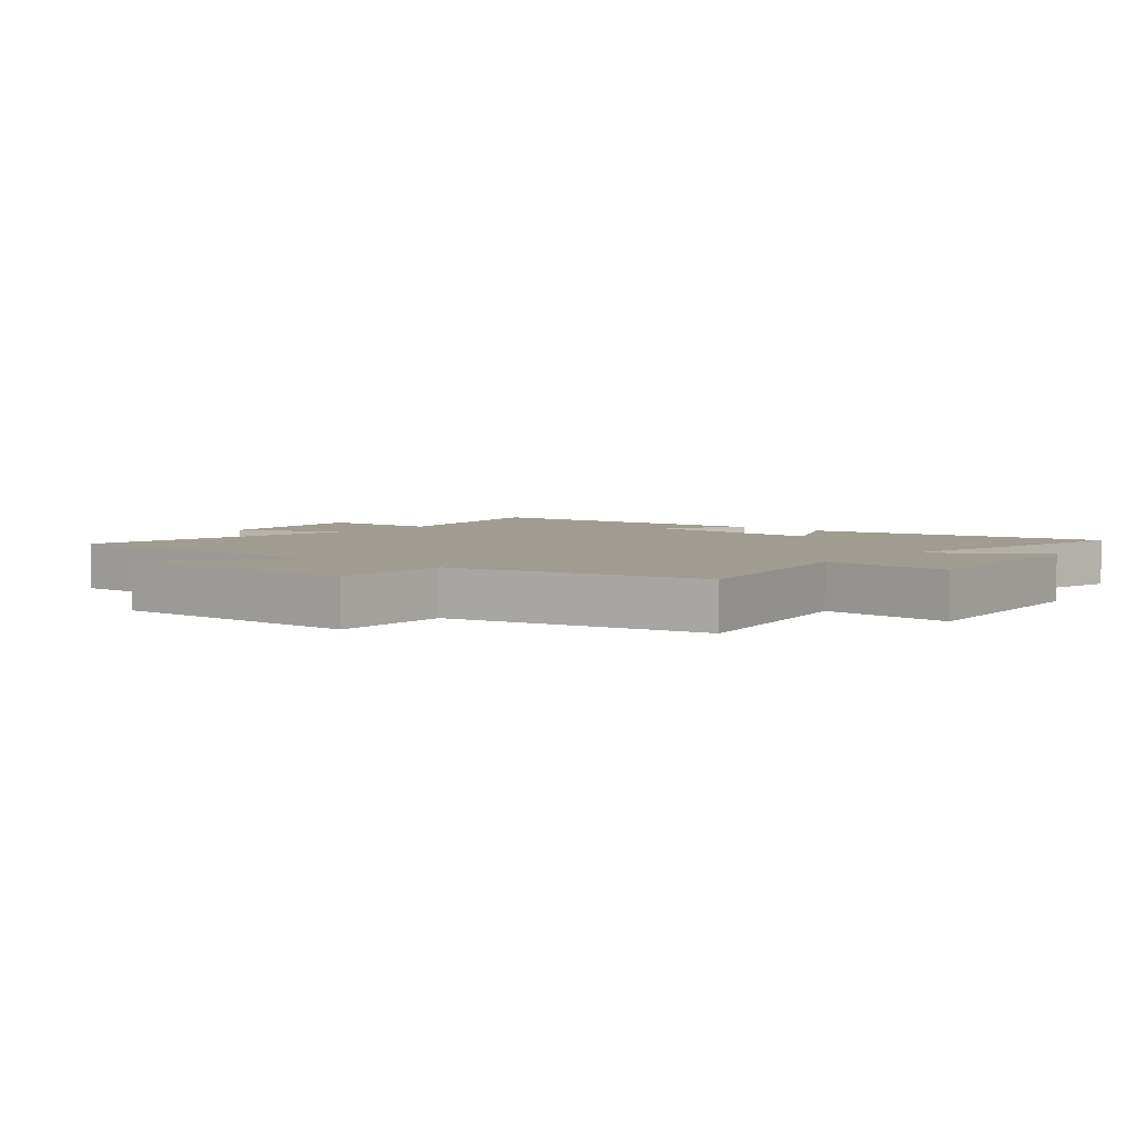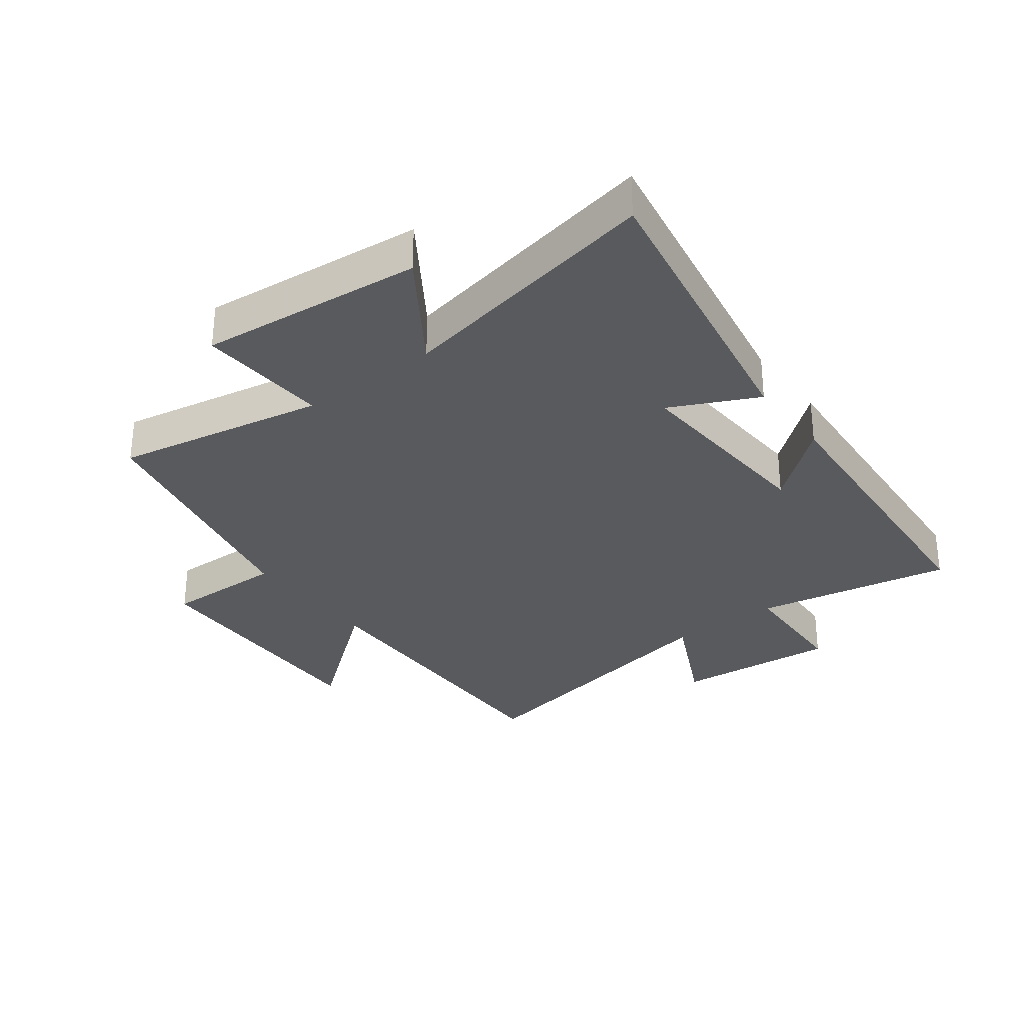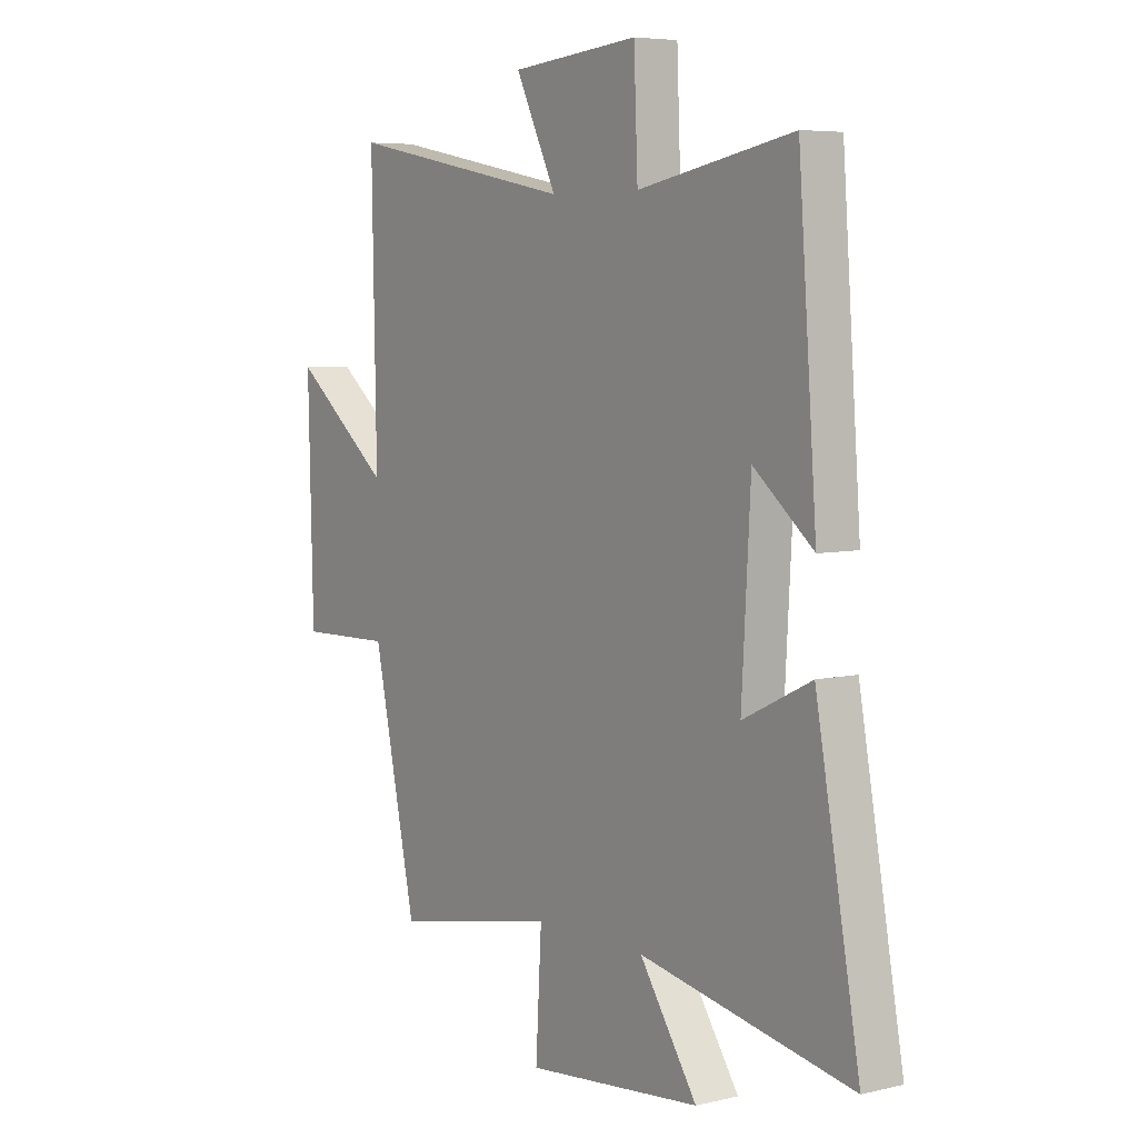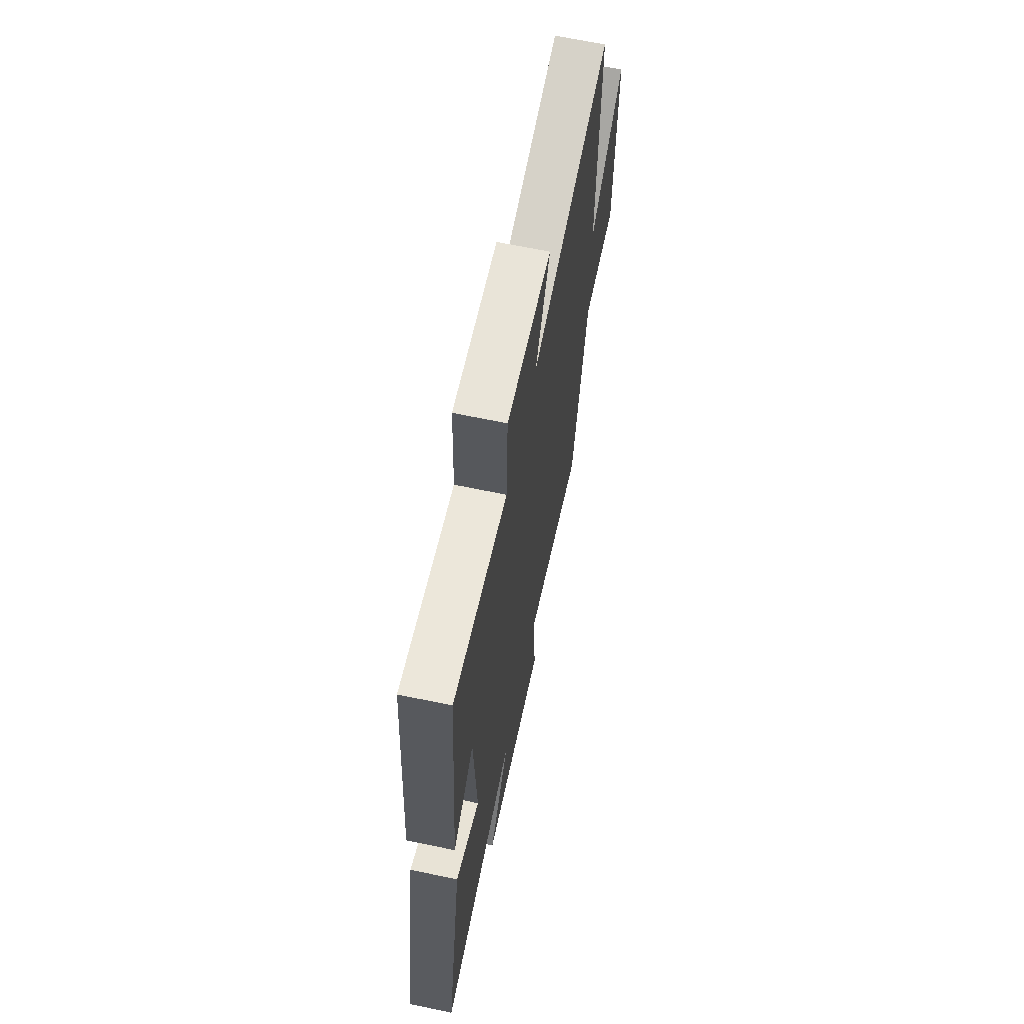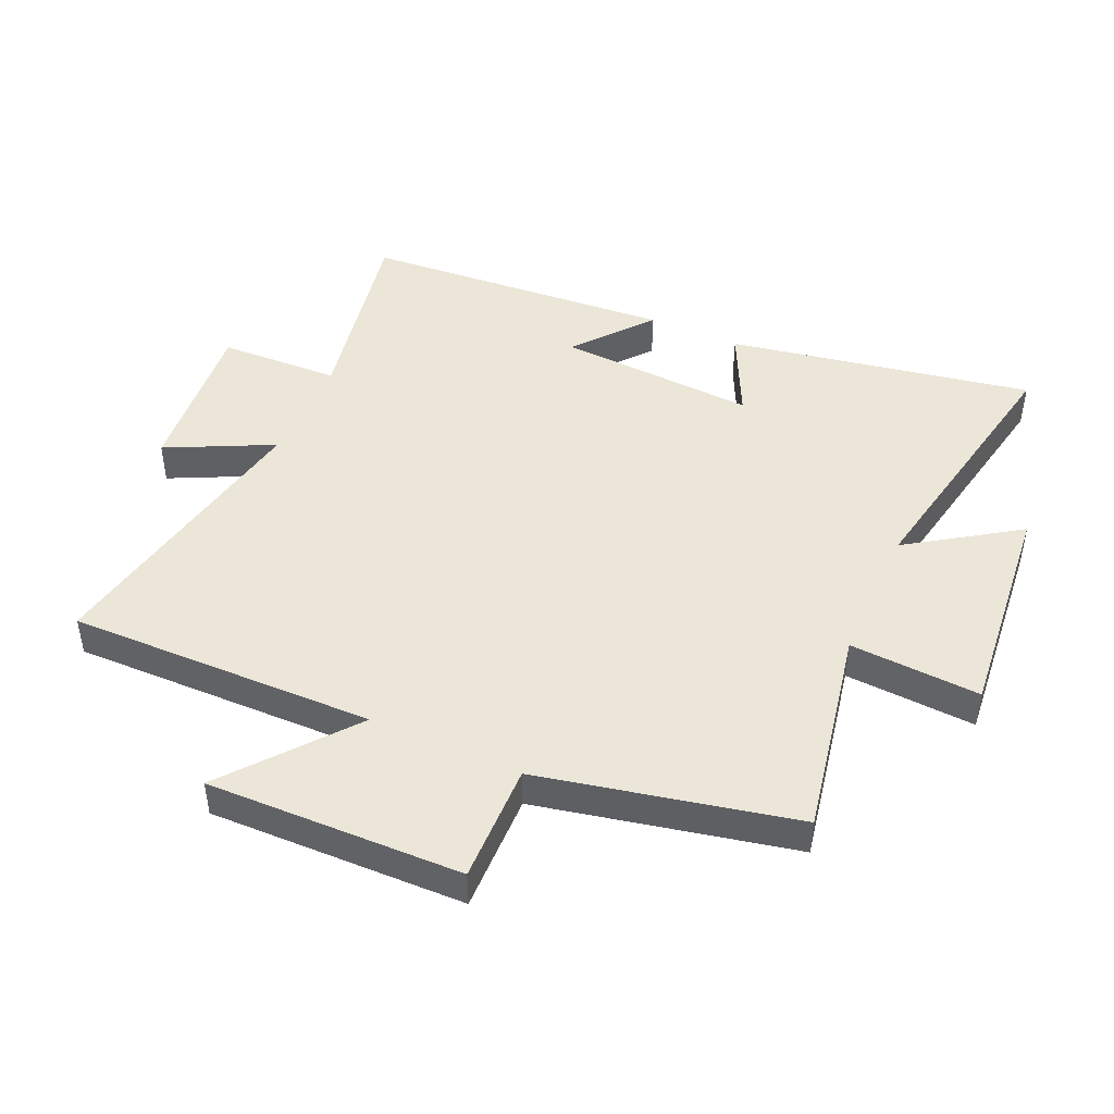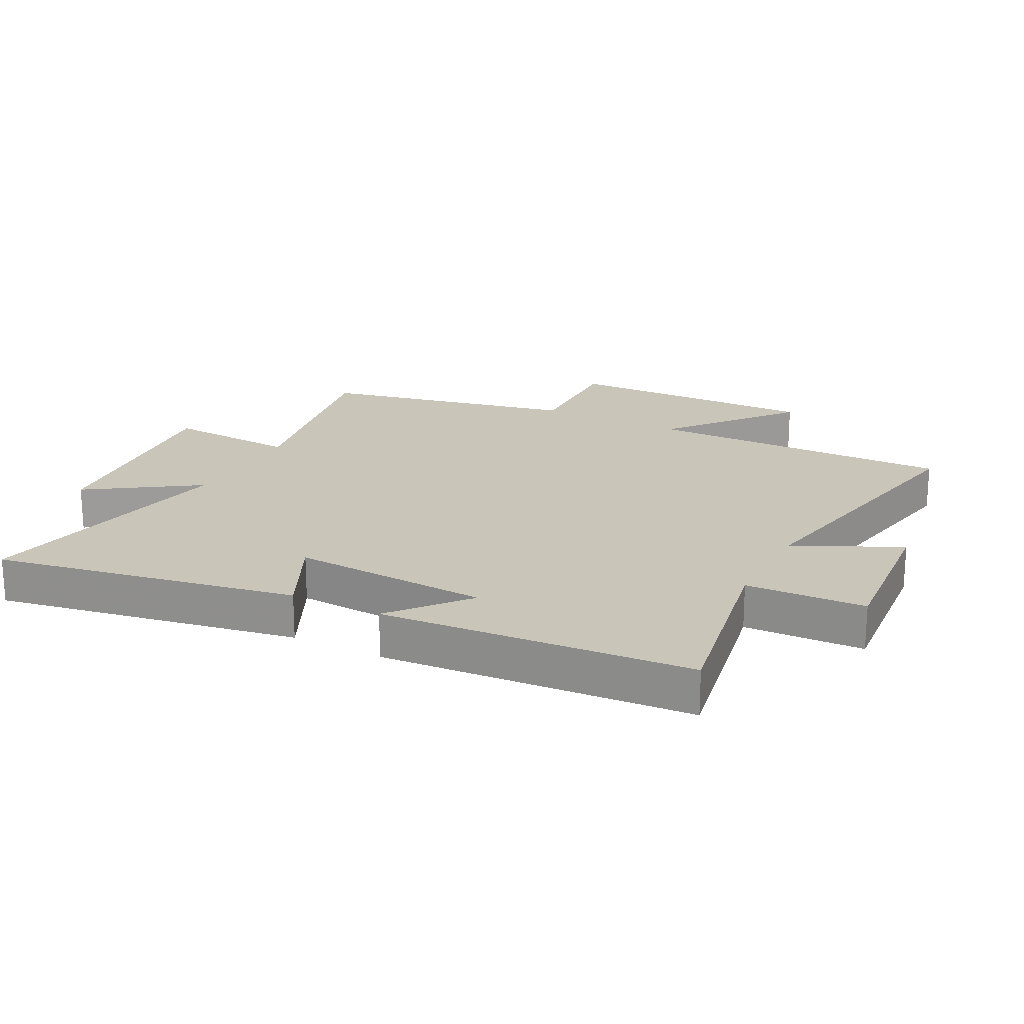
<metadata>
{"format":"obj","ext":"obj","renderer":"f3d","projection":"perspective","resolution":1024,"background":"white","views":[{"elev":4.5,"azim":130.3,"up":"+Y"},{"elev":-31.1,"azim":-142.7,"up":"+Y"},{"elev":5.9,"azim":-125.6,"up":"+Z"},{"elev":65.9,"azim":-78.1,"up":"+Z"},{"elev":46.2,"azim":114.2,"up":"+Y"},{"elev":20.6,"azim":-62.4,"up":"+Y"}]}
</metadata>
<code>
v 0.509 0.07 0.589
v 0.5 0.07 0.093
v 0.702 0.07 0.254
v 0.692 0.07 -0.158
v 0.5 0.07 -0.153
v 0.411 0.07 -0.565
v 0.074 0.07 -0.5
v 0.086 0.07 -0.711
v -0.274 0.07 -0.675
v -0.156 0.07 -0.5
v -0.59 0.07 -0.582
v -0.5 0.07 -0.093
v -0.36 0.07 -0.161
v -0.378 0.07 0.159
v -0.5 0.07 0.059
v -0.462 0.07 0.561
v -0.144 0.07 0.5
v -0.136 0.07 0.694
v 0.126 0.07 0.67
v 0.042 0.07 0.5
v 0.509 0 0.589
v 0.5 0 0.093
v 0.702 0 0.254
v 0.692 0 -0.158
v 0.5 0 -0.153
v 0.411 0 -0.565
v 0.074 0 -0.5
v 0.086 0 -0.711
v -0.274 0 -0.675
v -0.156 0 -0.5
v -0.59 0 -0.582
v -0.5 0 -0.093
v -0.36 0 -0.161
v -0.378 0 0.159
v -0.5 0 0.059
v -0.462 0 0.561
v -0.144 0 0.5
v -0.136 0 0.694
v 0.126 0 0.67
v 0.042 0 0.5
f 17 18 19 20
f 14 15 16 17
f 13 14 17 20
f 10 11 12 13
f 10 13 20 1
f 7 8 9 10
f 5 6 7
f 5 7 10
f 2 3 4 5
f 2 5 10
f 1 2 10
f 40 39 38 37
f 37 36 35 34
f 40 37 34 33
f 33 32 31 30
f 21 40 33 30
f 30 29 28 27
f 27 26 25
f 30 27 25
f 25 24 23 22
f 30 25 22
f 30 22 21
f 1 21 22 2
f 2 22 23 3
f 3 23 24 4
f 4 24 25 5
f 5 25 26 6
f 6 26 27 7
f 7 27 28 8
f 8 28 29 9
f 9 29 30 10
f 10 30 31 11
f 11 31 32 12
f 12 32 33 13
f 13 33 34 14
f 14 34 35 15
f 15 35 36 16
f 16 36 37 17
f 17 37 38 18
f 18 38 39 19
f 19 39 40 20
f 20 40 21 1

</code>
